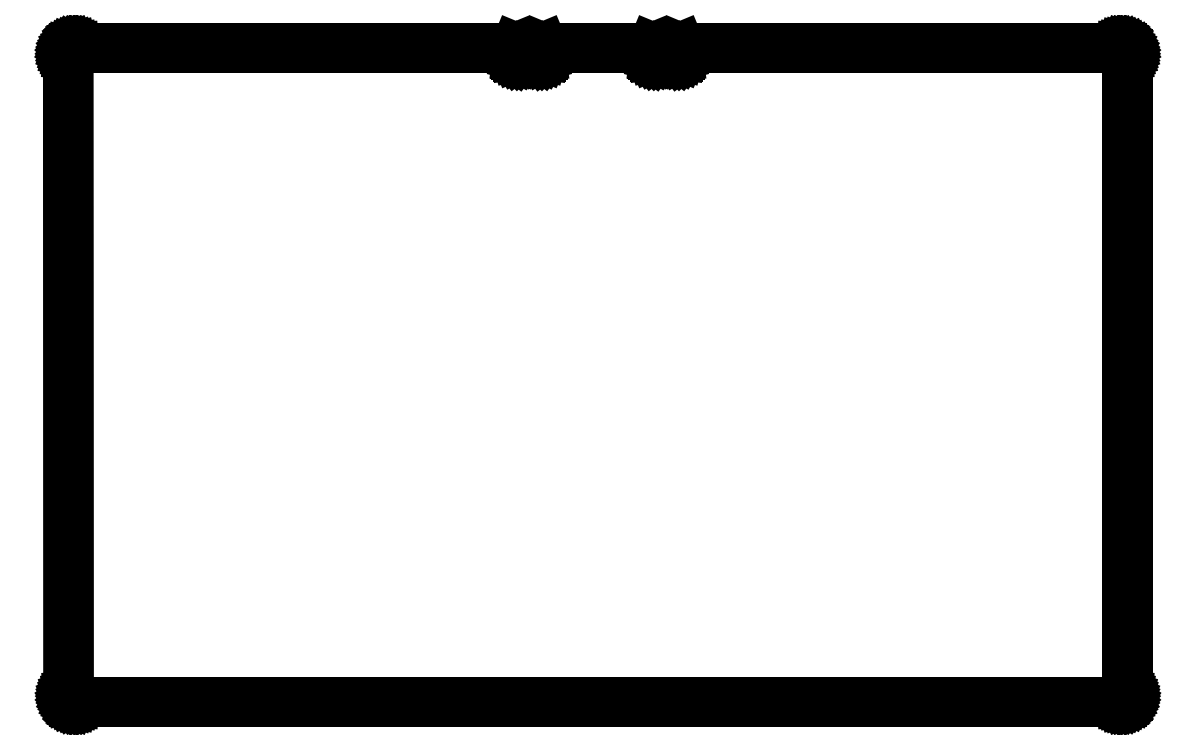
<metadata>
{"format":"dxf","ext":"dxf","renderer":"ezdxf+matplotlib","layout":"modelspace","background":"white","min_lineweight":24,"dpi":150}
</metadata>
<code>
0
SECTION
2
ENTITIES
0
LINE
8
BLACK
10
3.614
20
-0.7854
11
3.616
21
-0.786
0
LINE
8
BLACK
10
3.616
20
-0.786
11
3.616
21
-0.7874
0
LINE
8
BLACK
10
3.616
20
-0.7874
11
3.616
21
-0.8268
0
LINE
8
BLACK
10
3.616
20
-0.8268
11
3.616
21
-0.8286
0
LINE
8
BLACK
10
3.616
20
-0.8286
11
3.617
21
-0.8321
0
LINE
8
BLACK
10
3.617
20
-0.8321
11
3.619
21
-0.8352
0
LINE
8
BLACK
10
3.619
20
-0.8352
11
3.621
21
-0.8378
0
LINE
8
BLACK
10
3.621
20
-0.8378
11
3.625
21
-0.8396
0
LINE
8
BLACK
10
3.625
20
-0.8396
11
3.628
21
-0.8406
0
LINE
8
BLACK
10
3.628
20
-0.8406
11
3.63
21
-0.8406
0
LINE
8
BLACK
10
3.63
20
-0.8406
11
3.772
21
-0.8406
0
LINE
8
BLACK
10
3.772
20
-0.8406
11
3.773
21
-0.8406
0
LINE
8
BLACK
10
3.773
20
-0.8406
11
3.777
21
-0.8396
0
LINE
8
BLACK
10
3.777
20
-0.8396
11
3.78
21
-0.8378
0
LINE
8
BLACK
10
3.78
20
-0.8378
11
3.783
21
-0.8352
0
LINE
8
BLACK
10
3.783
20
-0.8352
11
3.784
21
-0.8321
0
LINE
8
BLACK
10
3.784
20
-0.8321
11
3.785
21
-0.8286
0
LINE
8
BLACK
10
3.785
20
-0.8286
11
3.785
21
-0.8268
0
LINE
8
BLACK
10
3.785
20
-0.8268
11
3.785
21
-0.7874
0
LINE
8
BLACK
10
3.785
20
-0.7874
11
3.786
21
-0.786
0
LINE
8
BLACK
10
3.786
20
-0.786
11
3.787
21
-0.7854
0
LINE
8
BLACK
10
3.787
20
-0.7854
11
4.48
21
-0.7854
0
LINE
8
BLACK
10
4.48
20
-0.7854
11
4.482
21
-0.786
0
LINE
8
BLACK
10
4.482
20
-0.786
11
4.482
21
-0.7874
0
LINE
8
BLACK
10
4.482
20
-0.7874
11
4.482
21
-0.8268
0
LINE
8
BLACK
10
4.482
20
-0.8268
11
4.482
21
-0.8286
0
LINE
8
BLACK
10
4.482
20
-0.8286
11
4.483
21
-0.8321
0
LINE
8
BLACK
10
4.483
20
-0.8321
11
4.485
21
-0.8352
0
LINE
8
BLACK
10
4.485
20
-0.8352
11
4.488
21
-0.8378
0
LINE
8
BLACK
10
4.488
20
-0.8378
11
4.491
21
-0.8396
0
LINE
8
BLACK
10
4.491
20
-0.8396
11
4.494
21
-0.8406
0
LINE
8
BLACK
10
4.494
20
-0.8406
11
4.496
21
-0.8406
0
LINE
8
BLACK
10
4.496
20
-0.8406
11
4.638
21
-0.8406
0
LINE
8
BLACK
10
4.638
20
-0.8406
11
4.64
21
-0.8406
0
LINE
8
BLACK
10
4.64
20
-0.8406
11
4.643
21
-0.8396
0
LINE
8
BLACK
10
4.643
20
-0.8396
11
4.646
21
-0.8378
0
LINE
8
BLACK
10
4.646
20
-0.8378
11
4.649
21
-0.8352
0
LINE
8
BLACK
10
4.649
20
-0.8352
11
4.651
21
-0.8321
0
LINE
8
BLACK
10
4.651
20
-0.8321
11
4.652
21
-0.8286
0
LINE
8
BLACK
10
4.652
20
-0.8286
11
4.652
21
-0.8268
0
LINE
8
BLACK
10
4.652
20
-0.8268
11
4.652
21
-0.7874
0
LINE
8
BLACK
10
4.652
20
-0.7874
11
4.652
21
-0.786
0
LINE
8
BLACK
10
4.652
20
-0.786
11
4.654
21
-0.7854
0
LINE
8
BLACK
10
4.654
20
-0.7854
11
7.441
21
-0.7854
0
LINE
8
BLACK
10
7.441
20
-0.7854
11
7.448
21
-0.7861
0
LINE
8
BLACK
10
7.448
20
-0.7861
11
7.455
21
-0.7879
0
LINE
8
BLACK
10
7.455
20
-0.7879
11
7.462
21
-0.791
0
LINE
8
BLACK
10
7.462
20
-0.791
11
7.468
21
-0.7951
0
LINE
8
BLACK
10
7.468
20
-0.7951
11
7.473
21
-0.8002
0
LINE
8
BLACK
10
7.473
20
-0.8002
11
7.477
21
-0.8061
0
LINE
8
BLACK
10
7.477
20
-0.8061
11
7.48
21
-0.8126
0
LINE
8
BLACK
10
7.48
20
-0.8126
11
7.482
21
-0.8196
0
LINE
8
BLACK
10
7.482
20
-0.8196
11
7.482
21
-0.8268
0
LINE
8
BLACK
10
7.482
20
-0.8268
11
7.482
21
-0.8268
0
LINE
8
BLACK
10
7.482
20
-0.8268
11
7.482
21
-4.882
0
LINE
8
BLACK
10
7.482
20
-4.882
11
7.482
21
-4.882
0
LINE
8
BLACK
10
7.482
20
-4.882
11
7.482
21
-4.889
0
LINE
8
BLACK
10
7.482
20
-4.889
11
7.48
21
-4.896
0
LINE
8
BLACK
10
7.48
20
-4.896
11
7.477
21
-4.903
0
LINE
8
BLACK
10
7.477
20
-4.903
11
7.473
21
-4.908
0
LINE
8
BLACK
10
7.473
20
-4.908
11
7.468
21
-4.914
0
LINE
8
BLACK
10
7.468
20
-4.914
11
7.462
21
-4.918
0
LINE
8
BLACK
10
7.462
20
-4.918
11
7.455
21
-4.921
0
LINE
8
BLACK
10
7.455
20
-4.921
11
7.448
21
-4.923
0
LINE
8
BLACK
10
7.448
20
-4.923
11
7.441
21
-4.923
0
LINE
8
BLACK
10
7.441
20
-4.923
11
0.8268
21
-4.923
0
LINE
8
BLACK
10
0.8268
20
-4.923
11
0.8196
21
-4.923
0
LINE
8
BLACK
10
0.8196
20
-4.923
11
0.8126
21
-4.921
0
LINE
8
BLACK
10
0.8126
20
-4.921
11
0.8061
21
-4.918
0
LINE
8
BLACK
10
0.8061
20
-4.918
11
0.8002
21
-4.914
0
LINE
8
BLACK
10
0.8002
20
-4.914
11
0.7951
21
-4.908
0
LINE
8
BLACK
10
0.7951
20
-4.908
11
0.791
21
-4.903
0
LINE
8
BLACK
10
0.791
20
-4.903
11
0.7879
21
-4.896
0
LINE
8
BLACK
10
0.7879
20
-4.896
11
0.7861
21
-4.889
0
LINE
8
BLACK
10
0.7861
20
-4.889
11
0.7854
21
-4.882
0
LINE
8
BLACK
10
0.7854
20
-4.882
11
0.7854
21
-4.882
0
LINE
8
BLACK
10
0.7854
20
-4.882
11
0.7837
21
-0.8268
0
LINE
8
BLACK
10
0.7837
20
-0.8268
11
0.7837
21
-0.8268
0
LINE
8
BLACK
10
0.7837
20
-0.8268
11
0.7837
21
-0.8268
0
LINE
8
BLACK
10
0.7837
20
-0.8268
11
0.7844
21
-0.8196
0
LINE
8
BLACK
10
0.7844
20
-0.8196
11
0.7862
21
-0.8126
0
LINE
8
BLACK
10
0.7862
20
-0.8126
11
0.7893
21
-0.8061
0
LINE
8
BLACK
10
0.7893
20
-0.8061
11
0.7934
21
-0.8002
0
LINE
8
BLACK
10
0.7934
20
-0.8002
11
0.7985
21
-0.7951
0
LINE
8
BLACK
10
0.7985
20
-0.7951
11
0.8044
21
-0.791
0
LINE
8
BLACK
10
0.8044
20
-0.791
11
0.8109
21
-0.7879
0
LINE
8
BLACK
10
0.8109
20
-0.7879
11
0.8179
21
-0.7861
0
LINE
8
BLACK
10
0.8179
20
-0.7861
11
0.8251
21
-0.7854
0
LINE
8
BLACK
10
0.8251
20
-0.7854
11
0.8251
21
-0.7854
0
LINE
8
BLACK
10
0.8251
20
-0.7854
11
3.614
21
-0.7854
0
LINE
8
BLACK
10
0.8251
20
-0.7894
11
0.8251
21
-0.7894
0
LINE
8
BLACK
10
0.8251
20
-0.7894
11
0.8218
21
-0.7894
0
LINE
8
BLACK
10
0.8218
20
-0.7894
11
0.8154
21
-0.7905
0
LINE
8
BLACK
10
0.8154
20
-0.7905
11
0.8092
21
-0.7927
0
LINE
8
BLACK
10
0.8092
20
-0.7927
11
0.8035
21
-0.796
0
LINE
8
BLACK
10
0.8035
20
-0.796
11
0.7985
21
-0.8002
0
LINE
8
BLACK
10
0.7985
20
-0.8002
11
0.7943
21
-0.8052
0
LINE
8
BLACK
10
0.7943
20
-0.8052
11
0.7911
21
-0.8109
0
LINE
8
BLACK
10
0.7911
20
-0.8109
11
0.7888
21
-0.8171
0
LINE
8
BLACK
10
0.7888
20
-0.8171
11
0.7877
21
-0.8235
0
LINE
8
BLACK
10
0.7877
20
-0.8235
11
0.7877
21
-0.8268
0
LINE
8
BLACK
10
0.7877
20
-0.8268
11
0.7894
21
-4.882
0
LINE
8
BLACK
10
0.7894
20
-4.882
11
0.7894
21
-4.882
0
LINE
8
BLACK
10
0.7894
20
-4.882
11
0.7894
21
-4.882
0
LINE
8
BLACK
10
0.7894
20
-4.882
11
0.7894
21
-4.885
0
LINE
8
BLACK
10
0.7894
20
-4.885
11
0.7905
21
-4.892
0
LINE
8
BLACK
10
0.7905
20
-4.892
11
0.7927
21
-4.898
0
LINE
8
BLACK
10
0.7927
20
-4.898
11
0.796
21
-4.903
0
LINE
8
BLACK
10
0.796
20
-4.903
11
0.8002
21
-4.908
0
LINE
8
BLACK
10
0.8002
20
-4.908
11
0.8052
21
-4.913
0
LINE
8
BLACK
10
0.8052
20
-4.913
11
0.8109
21
-4.916
0
LINE
8
BLACK
10
0.8109
20
-4.916
11
0.8171
21
-4.918
0
LINE
8
BLACK
10
0.8171
20
-4.918
11
0.8235
21
-4.919
0
LINE
8
BLACK
10
0.8235
20
-4.919
11
0.8268
21
-4.919
0
LINE
8
BLACK
10
0.8268
20
-4.919
11
7.441
21
-4.919
0
LINE
8
BLACK
10
7.441
20
-4.919
11
7.444
21
-4.919
0
LINE
8
BLACK
10
7.444
20
-4.919
11
7.451
21
-4.918
0
LINE
8
BLACK
10
7.451
20
-4.918
11
7.457
21
-4.916
0
LINE
8
BLACK
10
7.457
20
-4.916
11
7.462
21
-4.913
0
LINE
8
BLACK
10
7.462
20
-4.913
11
7.467
21
-4.908
0
LINE
8
BLACK
10
7.467
20
-4.908
11
7.472
21
-4.903
0
LINE
8
BLACK
10
7.472
20
-4.903
11
7.475
21
-4.898
0
LINE
8
BLACK
10
7.475
20
-4.898
11
7.477
21
-4.892
0
LINE
8
BLACK
10
7.477
20
-4.892
11
7.478
21
-4.885
0
LINE
8
BLACK
10
7.478
20
-4.885
11
7.478
21
-4.882
0
LINE
8
BLACK
10
7.478
20
-4.882
11
7.478
21
-0.8268
0
LINE
8
BLACK
10
7.478
20
-0.8268
11
7.478
21
-0.8235
0
LINE
8
BLACK
10
7.478
20
-0.8235
11
7.477
21
-0.8171
0
LINE
8
BLACK
10
7.477
20
-0.8171
11
7.475
21
-0.8109
0
LINE
8
BLACK
10
7.475
20
-0.8109
11
7.472
21
-0.8052
0
LINE
8
BLACK
10
7.472
20
-0.8052
11
7.467
21
-0.8002
0
LINE
8
BLACK
10
7.467
20
-0.8002
11
7.462
21
-0.796
0
LINE
8
BLACK
10
7.462
20
-0.796
11
7.457
21
-0.7927
0
LINE
8
BLACK
10
7.457
20
-0.7927
11
7.451
21
-0.7905
0
LINE
8
BLACK
10
7.451
20
-0.7905
11
7.444
21
-0.7894
0
LINE
8
BLACK
10
7.444
20
-0.7894
11
7.441
21
-0.7894
0
LINE
8
BLACK
10
7.441
20
-0.7894
11
4.656
21
-0.7894
0
LINE
8
BLACK
10
4.656
20
-0.7894
11
4.656
21
-0.8268
0
LINE
8
BLACK
10
4.656
20
-0.8268
11
4.655
21
-0.8314
0
LINE
8
BLACK
10
4.655
20
-0.8314
11
4.653
21
-0.8356
0
LINE
8
BLACK
10
4.653
20
-0.8356
11
4.65
21
-0.8393
0
LINE
8
BLACK
10
4.65
20
-0.8393
11
4.647
21
-0.8421
0
LINE
8
BLACK
10
4.647
20
-0.8421
11
4.642
21
-0.8439
0
LINE
8
BLACK
10
4.642
20
-0.8439
11
4.638
21
-0.8445
0
LINE
8
BLACK
10
4.638
20
-0.8445
11
4.638
21
-0.8445
0
LINE
8
BLACK
10
4.638
20
-0.8445
11
4.638
21
-0.8445
0
LINE
8
BLACK
10
4.638
20
-0.8445
11
4.638
21
-0.8445
0
LINE
8
BLACK
10
4.638
20
-0.8445
11
4.638
21
-0.8445
0
LINE
8
BLACK
10
4.638
20
-0.8445
11
4.496
21
-0.8445
0
LINE
8
BLACK
10
4.496
20
-0.8445
11
4.491
21
-0.8439
0
LINE
8
BLACK
10
4.491
20
-0.8439
11
4.487
21
-0.8421
0
LINE
8
BLACK
10
4.487
20
-0.8421
11
4.484
21
-0.8393
0
LINE
8
BLACK
10
4.484
20
-0.8393
11
4.481
21
-0.8356
0
LINE
8
BLACK
10
4.481
20
-0.8356
11
4.479
21
-0.8314
0
LINE
8
BLACK
10
4.479
20
-0.8314
11
4.478
21
-0.8268
0
LINE
8
BLACK
10
4.478
20
-0.8268
11
4.478
21
-0.7894
0
LINE
8
BLACK
10
4.478
20
-0.7894
11
3.789
21
-0.7894
0
LINE
8
BLACK
10
3.789
20
-0.7894
11
3.789
21
-0.8268
0
LINE
8
BLACK
10
3.789
20
-0.8268
11
3.789
21
-0.8314
0
LINE
8
BLACK
10
3.789
20
-0.8314
11
3.787
21
-0.8356
0
LINE
8
BLACK
10
3.787
20
-0.8356
11
3.784
21
-0.8393
0
LINE
8
BLACK
10
3.784
20
-0.8393
11
3.781
21
-0.8421
0
LINE
8
BLACK
10
3.781
20
-0.8421
11
3.776
21
-0.8439
0
LINE
8
BLACK
10
3.776
20
-0.8439
11
3.772
21
-0.8445
0
LINE
8
BLACK
10
3.772
20
-0.8445
11
3.63
21
-0.8445
0
LINE
8
BLACK
10
3.63
20
-0.8445
11
3.625
21
-0.8439
0
LINE
8
BLACK
10
3.625
20
-0.8439
11
3.621
21
-0.8421
0
LINE
8
BLACK
10
3.621
20
-0.8421
11
3.617
21
-0.8393
0
LINE
8
BLACK
10
3.617
20
-0.8393
11
3.615
21
-0.8356
0
LINE
8
BLACK
10
3.615
20
-0.8356
11
3.613
21
-0.8314
0
LINE
8
BLACK
10
3.613
20
-0.8314
11
3.612
21
-0.8268
0
LINE
8
BLACK
10
3.612
20
-0.8268
11
3.612
21
-0.7894
0
LINE
8
BLACK
10
3.612
20
-0.7894
11
0.8251
21
-0.7894
0
ENDSEC
0
EOF

</code>
